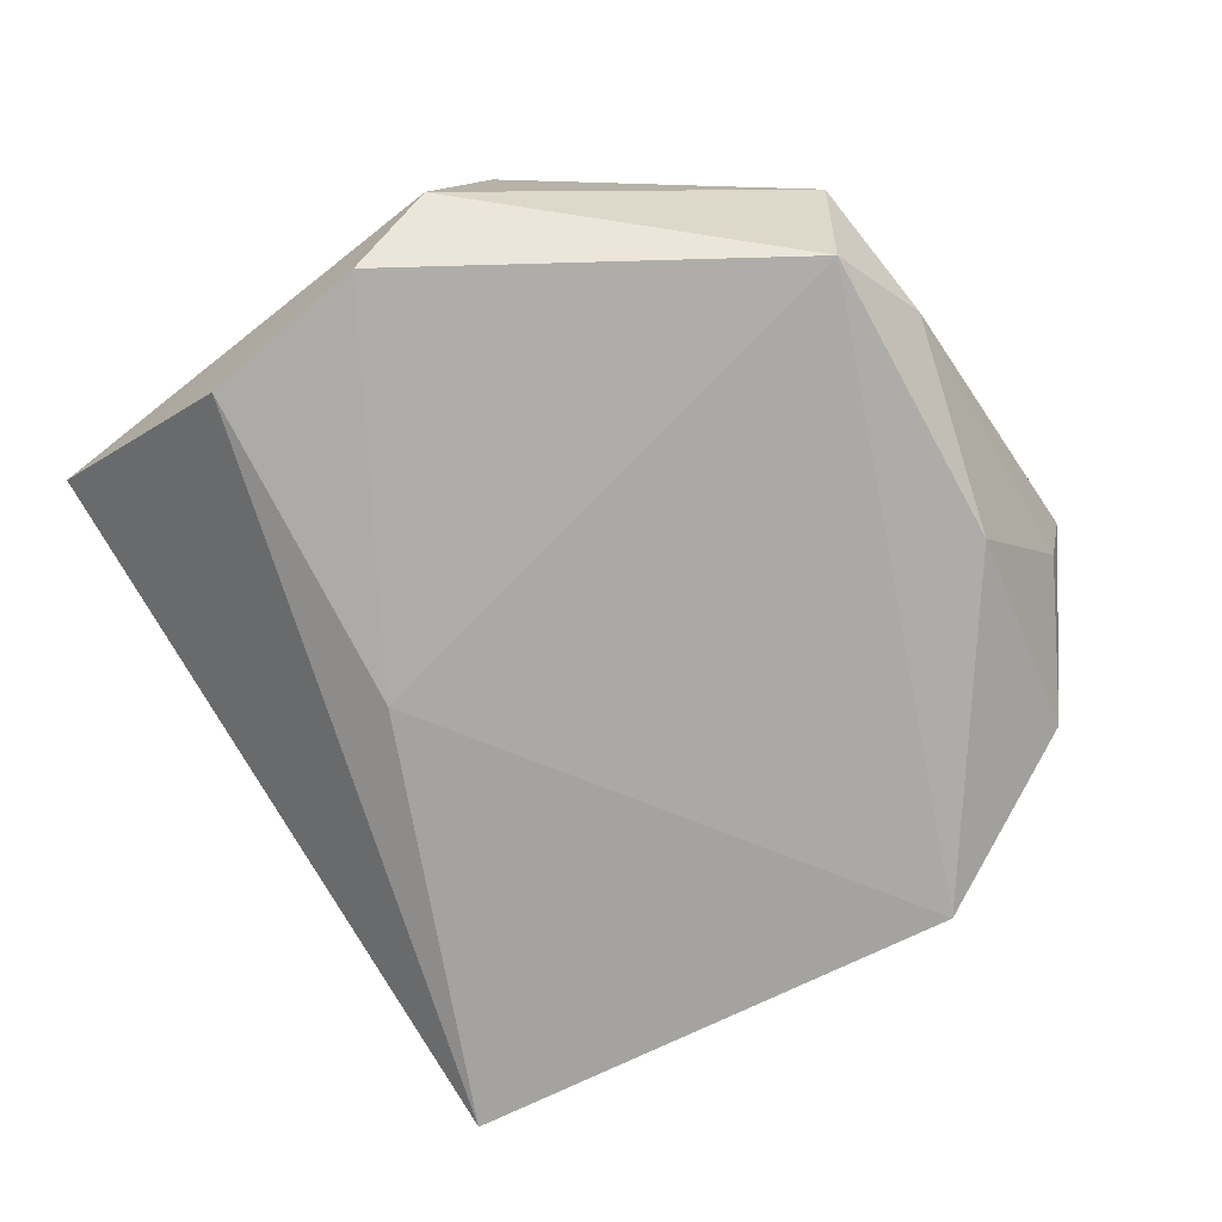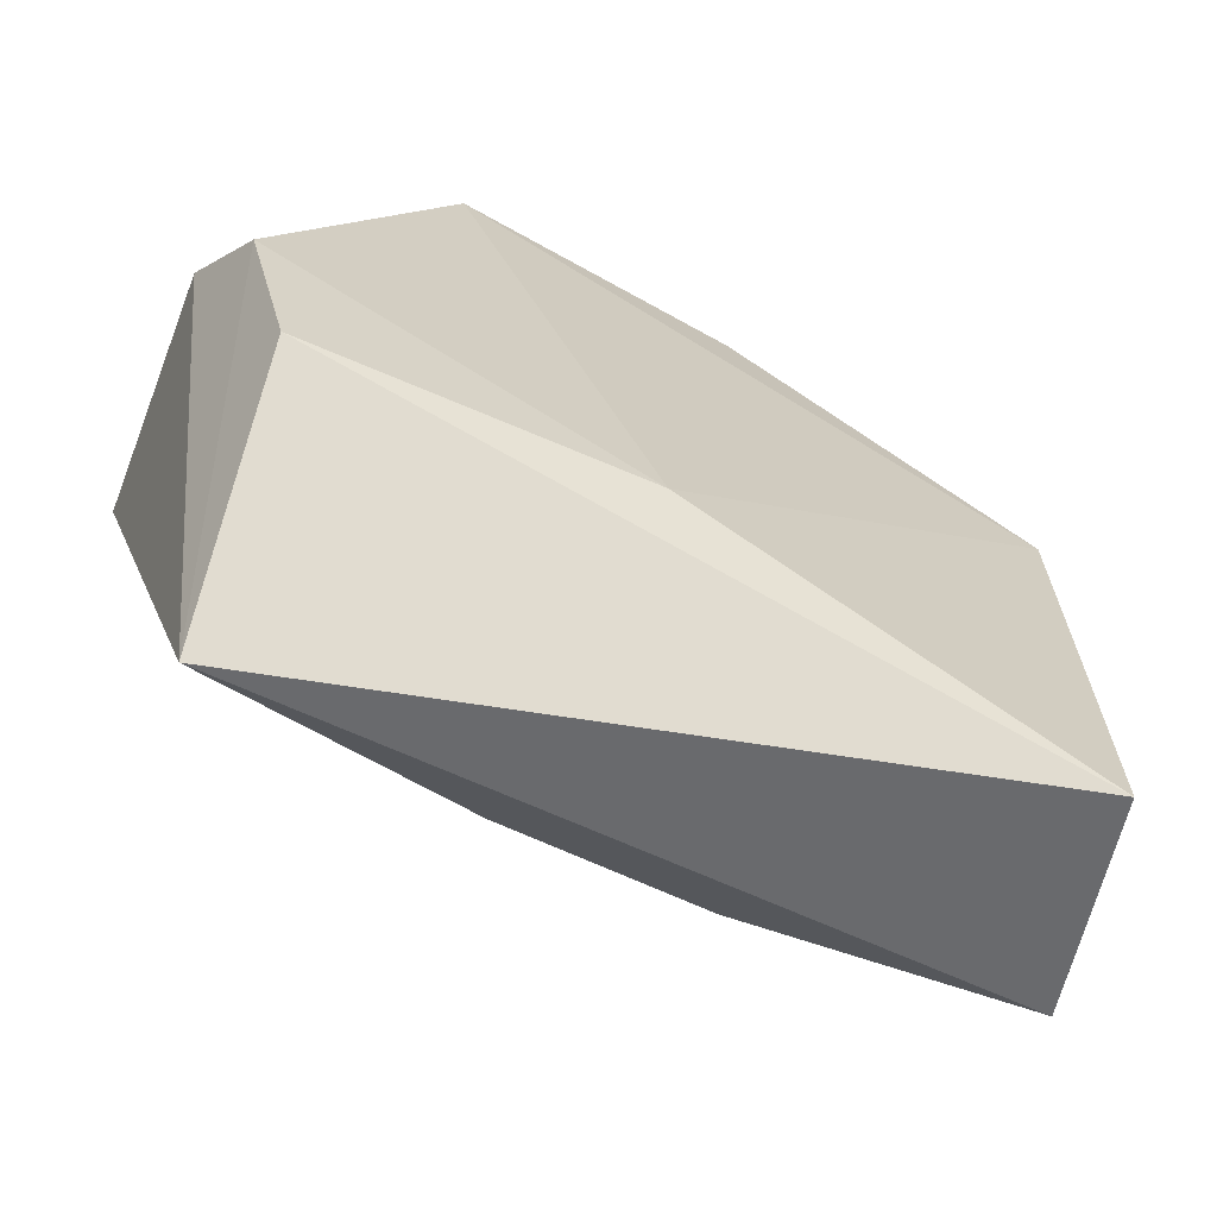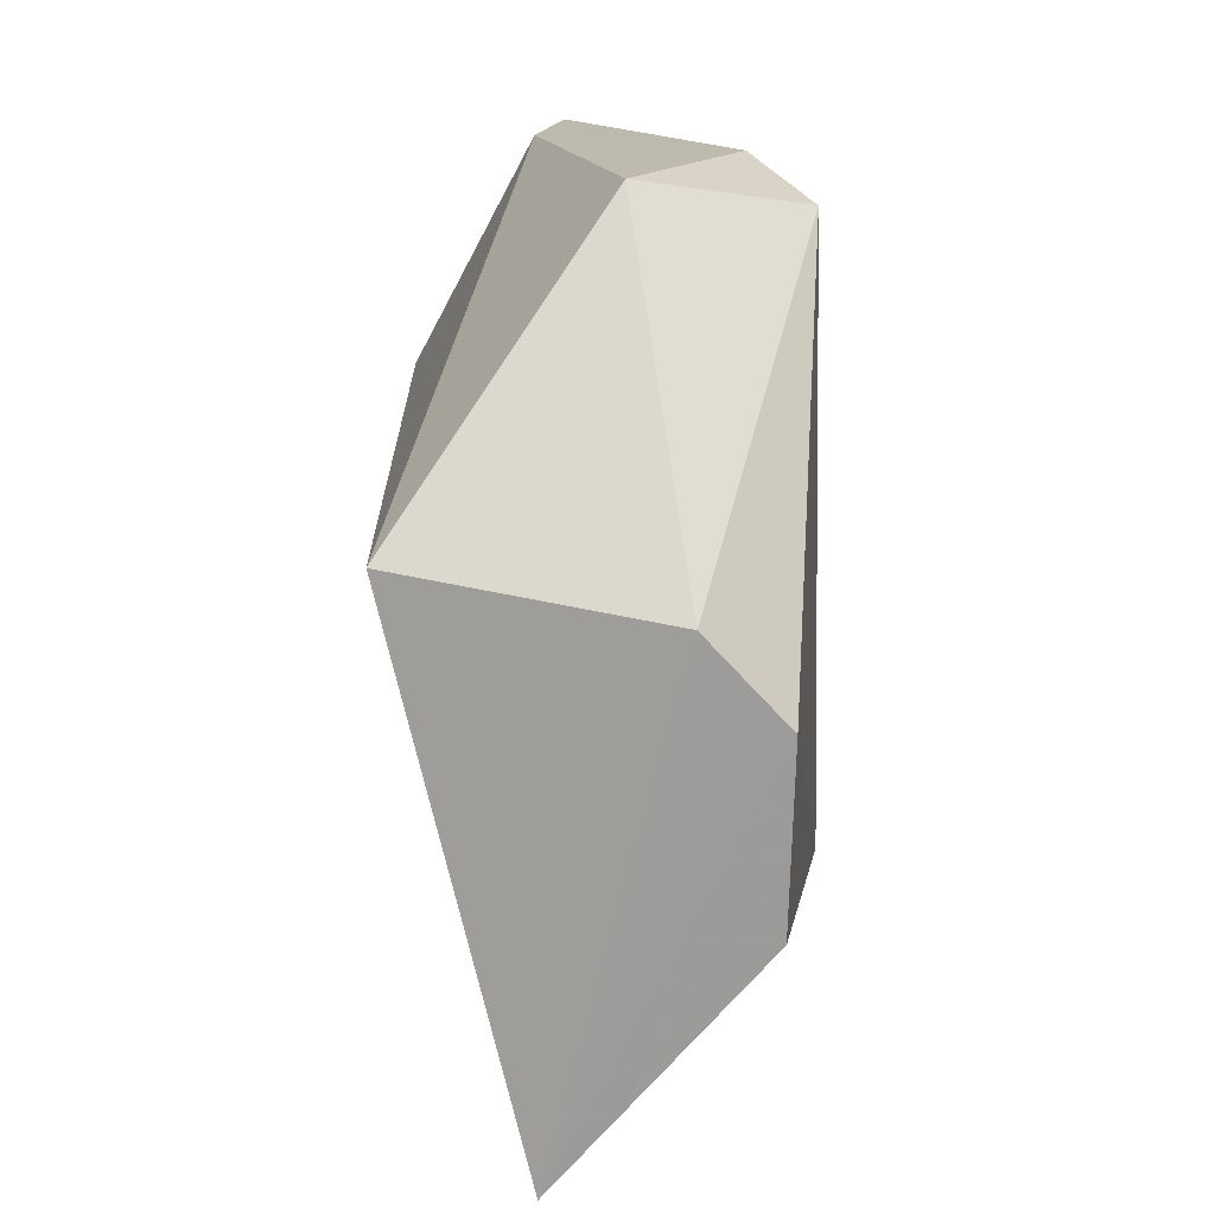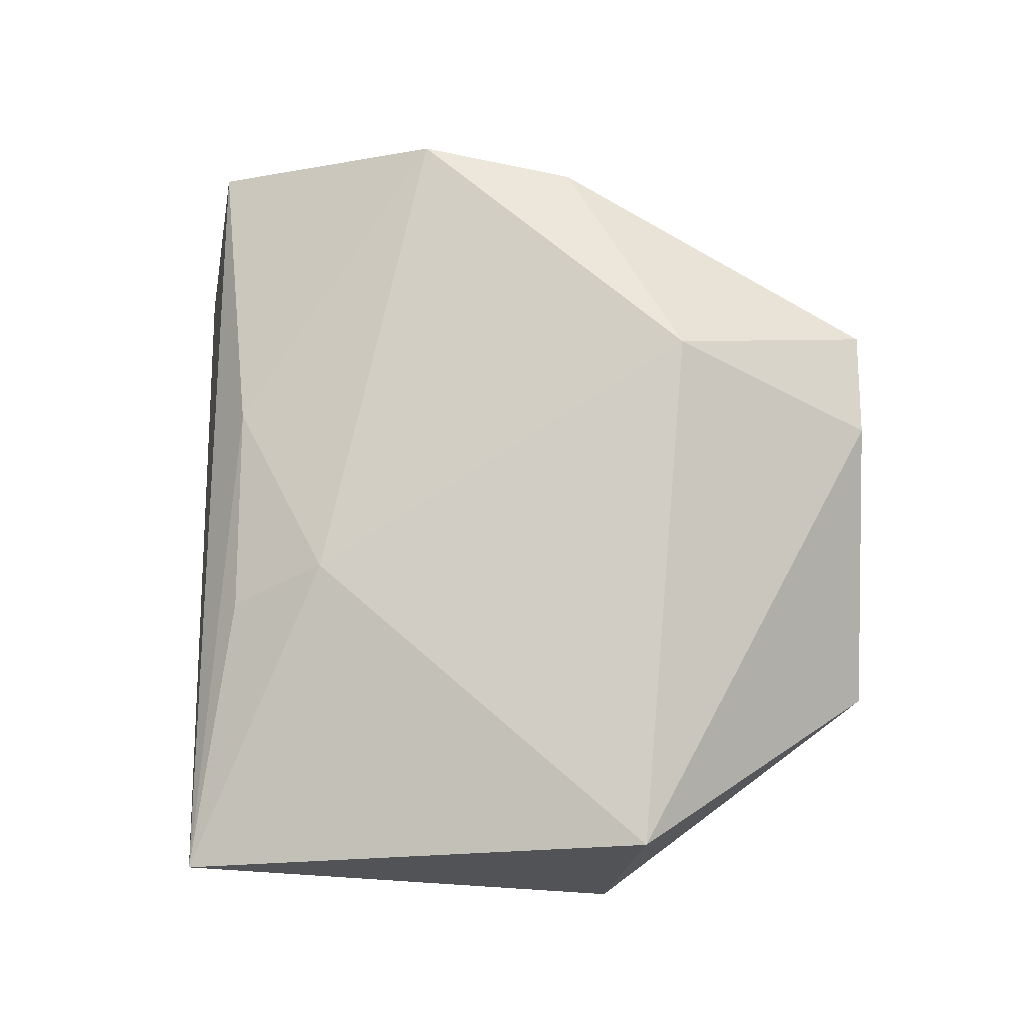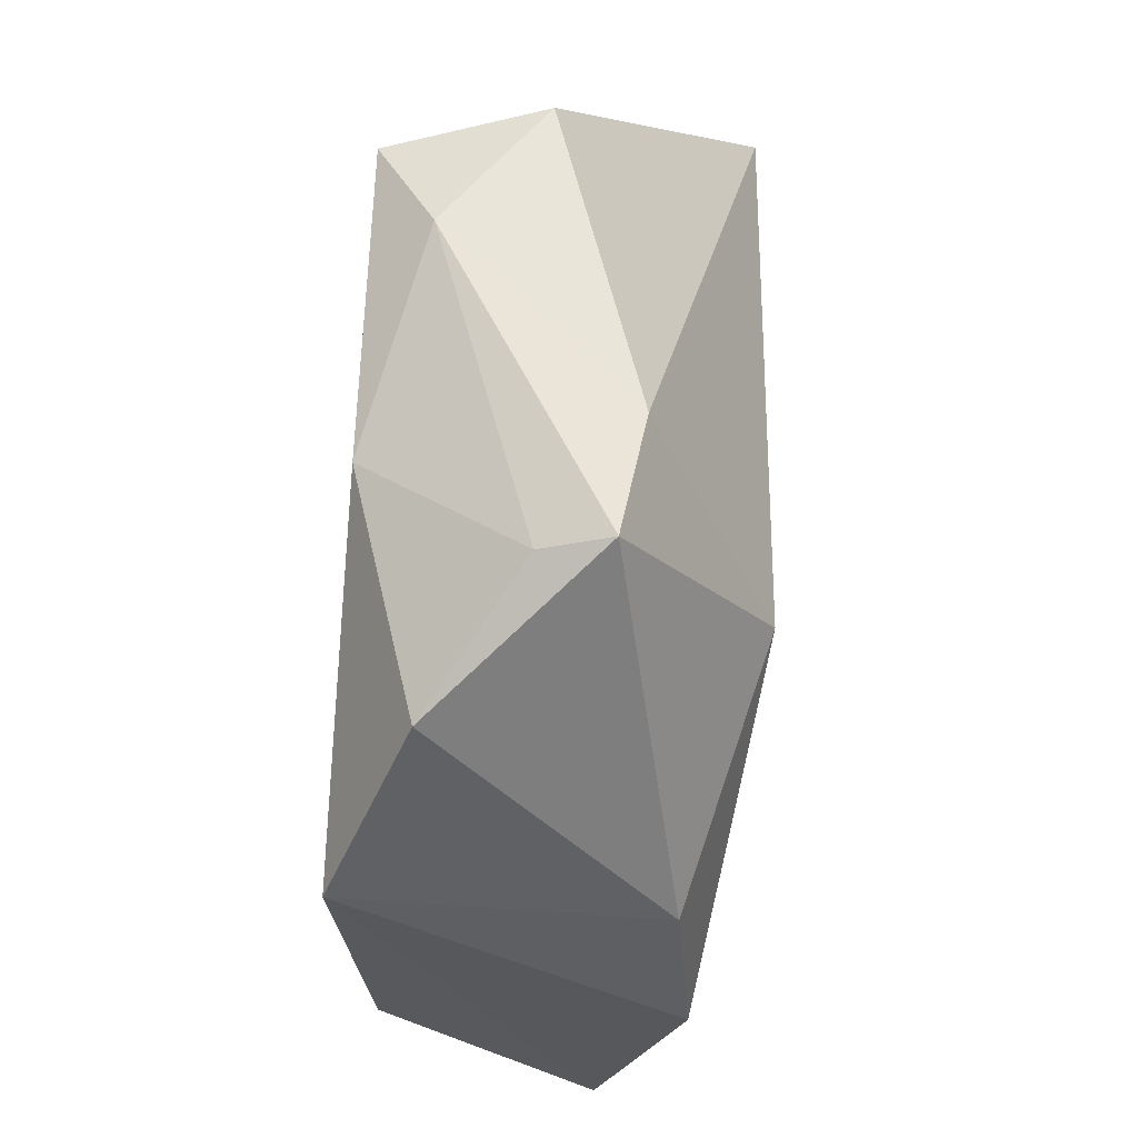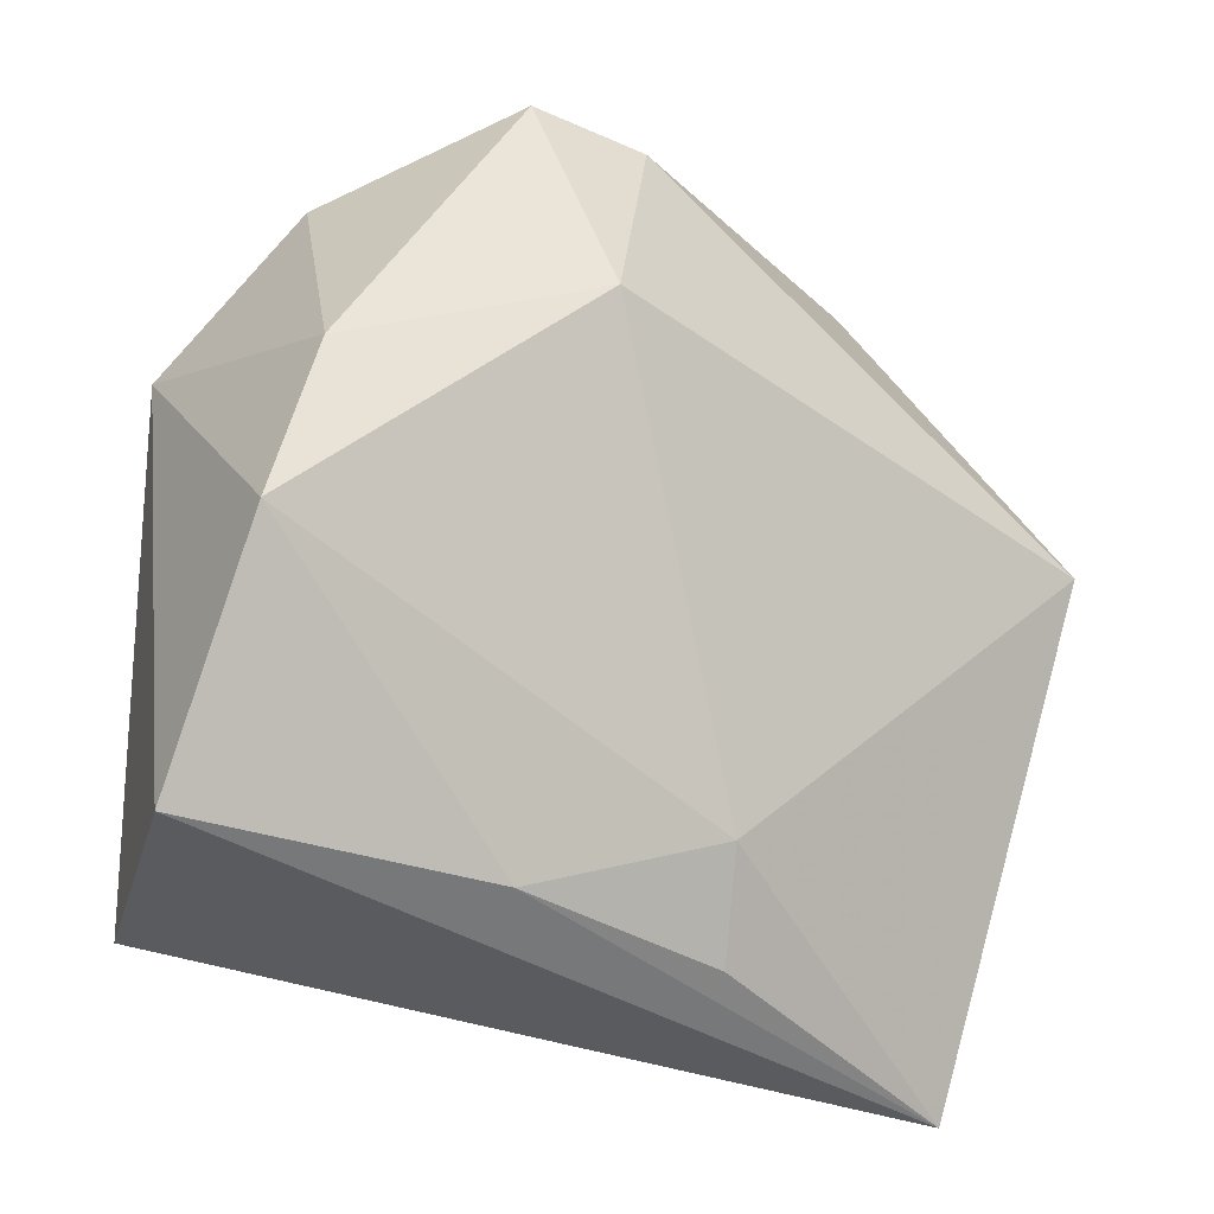
<metadata>
{"format":"obj","ext":"obj","renderer":"f3d","projection":"perspective","resolution":1024,"background":"white","views":[{"elev":-75.5,"azim":114.4,"up":"+Z"},{"elev":-68.3,"azim":151.6,"up":"+Y"},{"elev":4.4,"azim":93.9,"up":"+Y"},{"elev":76.6,"azim":78.5,"up":"+Z"},{"elev":71.9,"azim":-85.8,"up":"+Y"},{"elev":-17.0,"azim":-33.9,"up":"+Y"}]}
</metadata>
<code>
v -0.004324 0.03422 -0.01477
v -0.0116 0.04198 0.006757
v -0.02547 0.03391 -0.008093
v 0.0435 0.001097 -0.007186
v -0.01251 0.0401 0.000358
v 0.02439 0.03202 -0.01566
v 0.03223 -0.04342 0.005243
v 0.02831 0.03383 -0.001151
v 0.003964 -0.02293 0.0144
v 0.03581 -0.02283 -0.01354
v 0.01594 0.03689 -0.009933
v -0.0376 -0.0313 -0.01401
v -0.03611 0.01775 -0.01536
v 0.04058 0.005216 0.0168
v -0.04463 -0.02544 0.007787
v 0.003883 -0.02075 -0.01581
v -0.0153 -0.02847 0.0112
v 0.005496 -0.033 0.01046
v 0.0405 -0.006628 -0.0143
v -0.01134 0.02036 0.02015
v -0.0408 -0.002386 0.01561
v -0.03494 0.01274 0.01388
v -0.0004994 0.03964 0.008389
f 12 7 15
f 15 13 12
f 10 7 12
f 10 19 7
f 7 19 4
f 4 14 7
f 8 14 4
f 4 6 8
f 19 6 4
f 22 13 21
f 13 15 21
f 3 13 22
f 22 2 3
f 23 14 8
f 16 10 12
f 19 10 16
f 16 6 19
f 12 13 16
f 13 6 16
f 8 6 11
f 11 23 8
f 2 23 11
f 22 21 20
f 14 23 20
f 20 2 22
f 20 23 2
f 7 14 9
f 14 20 9
f 9 20 21
f 5 3 2
f 2 11 5
f 1 11 6
f 1 6 13
f 13 3 1
f 3 5 1
f 1 5 11
f 7 9 18
f 17 21 15
f 17 9 21
f 17 18 9
f 17 15 7
f 7 18 17

</code>
